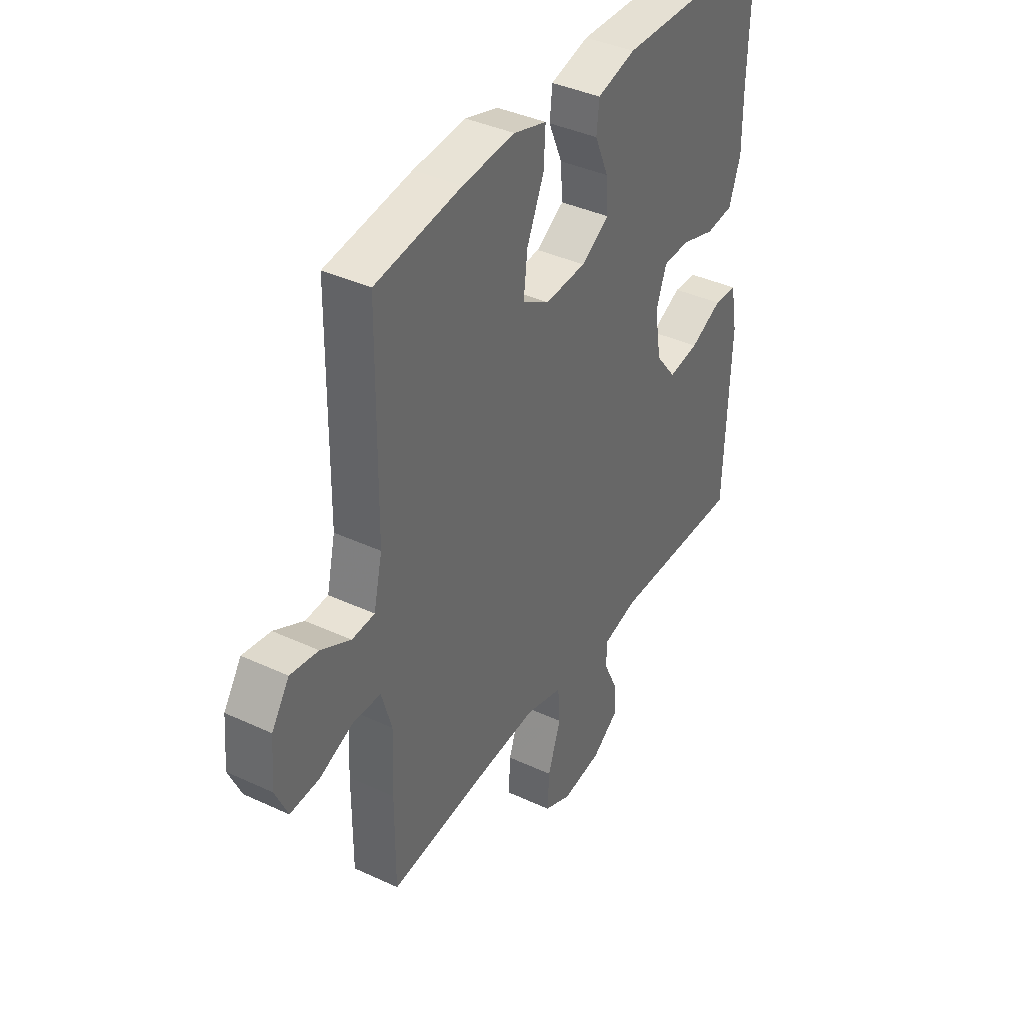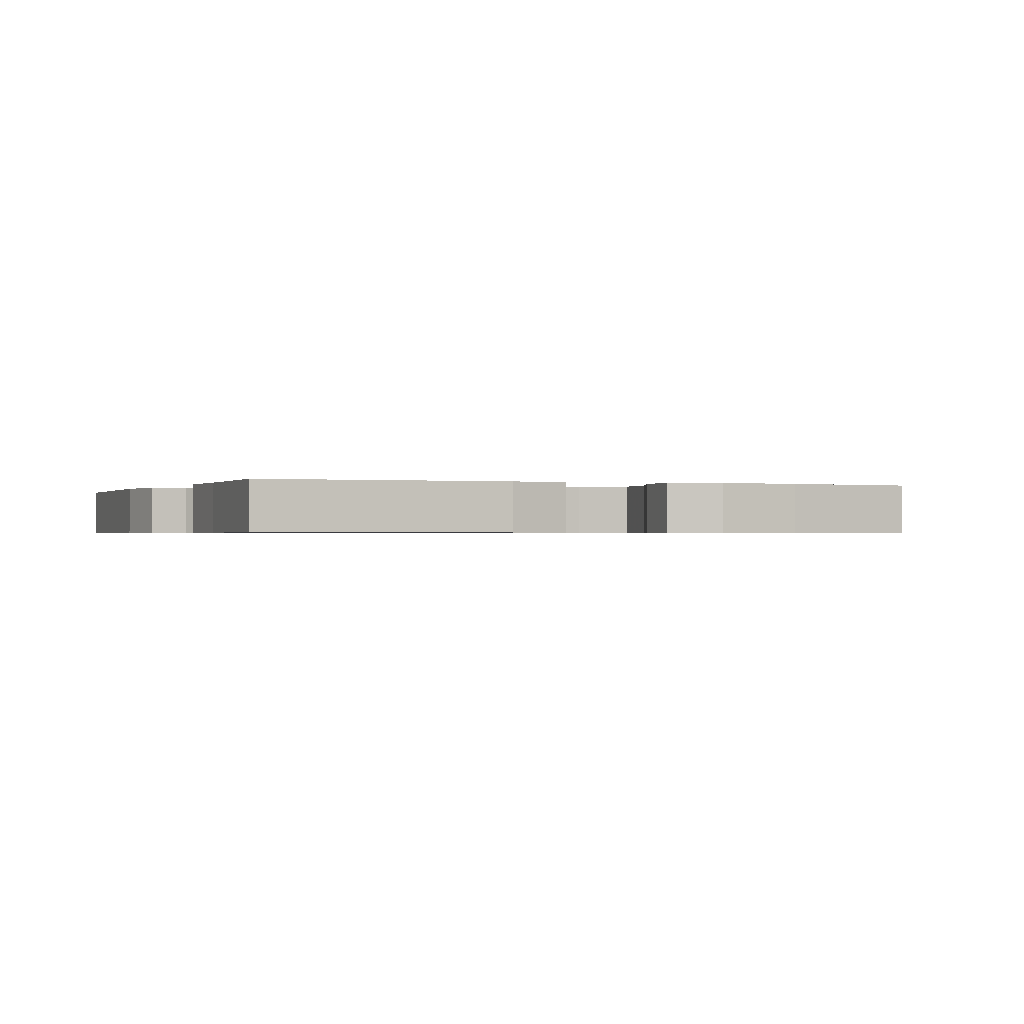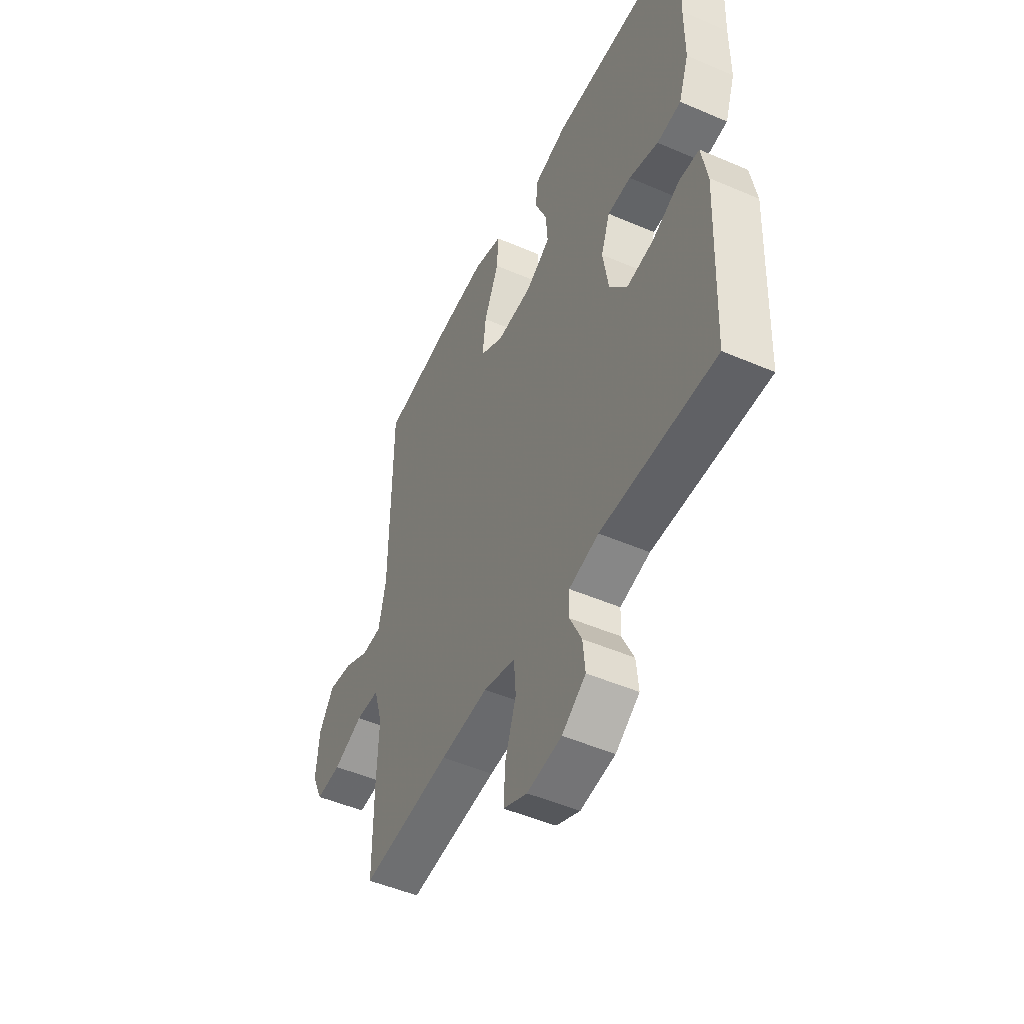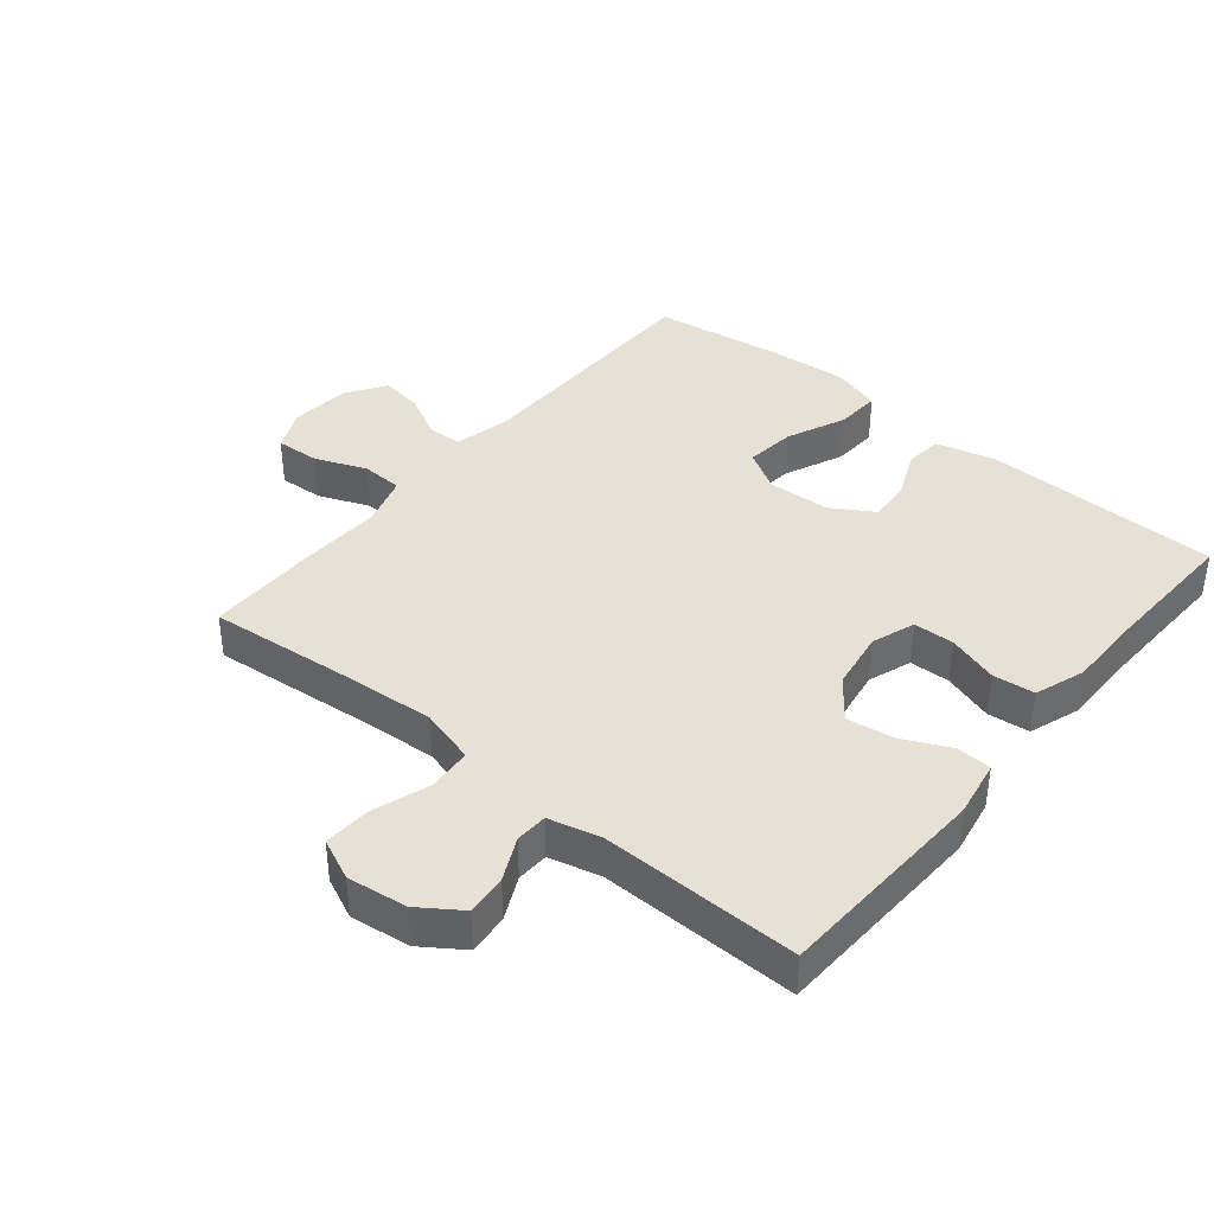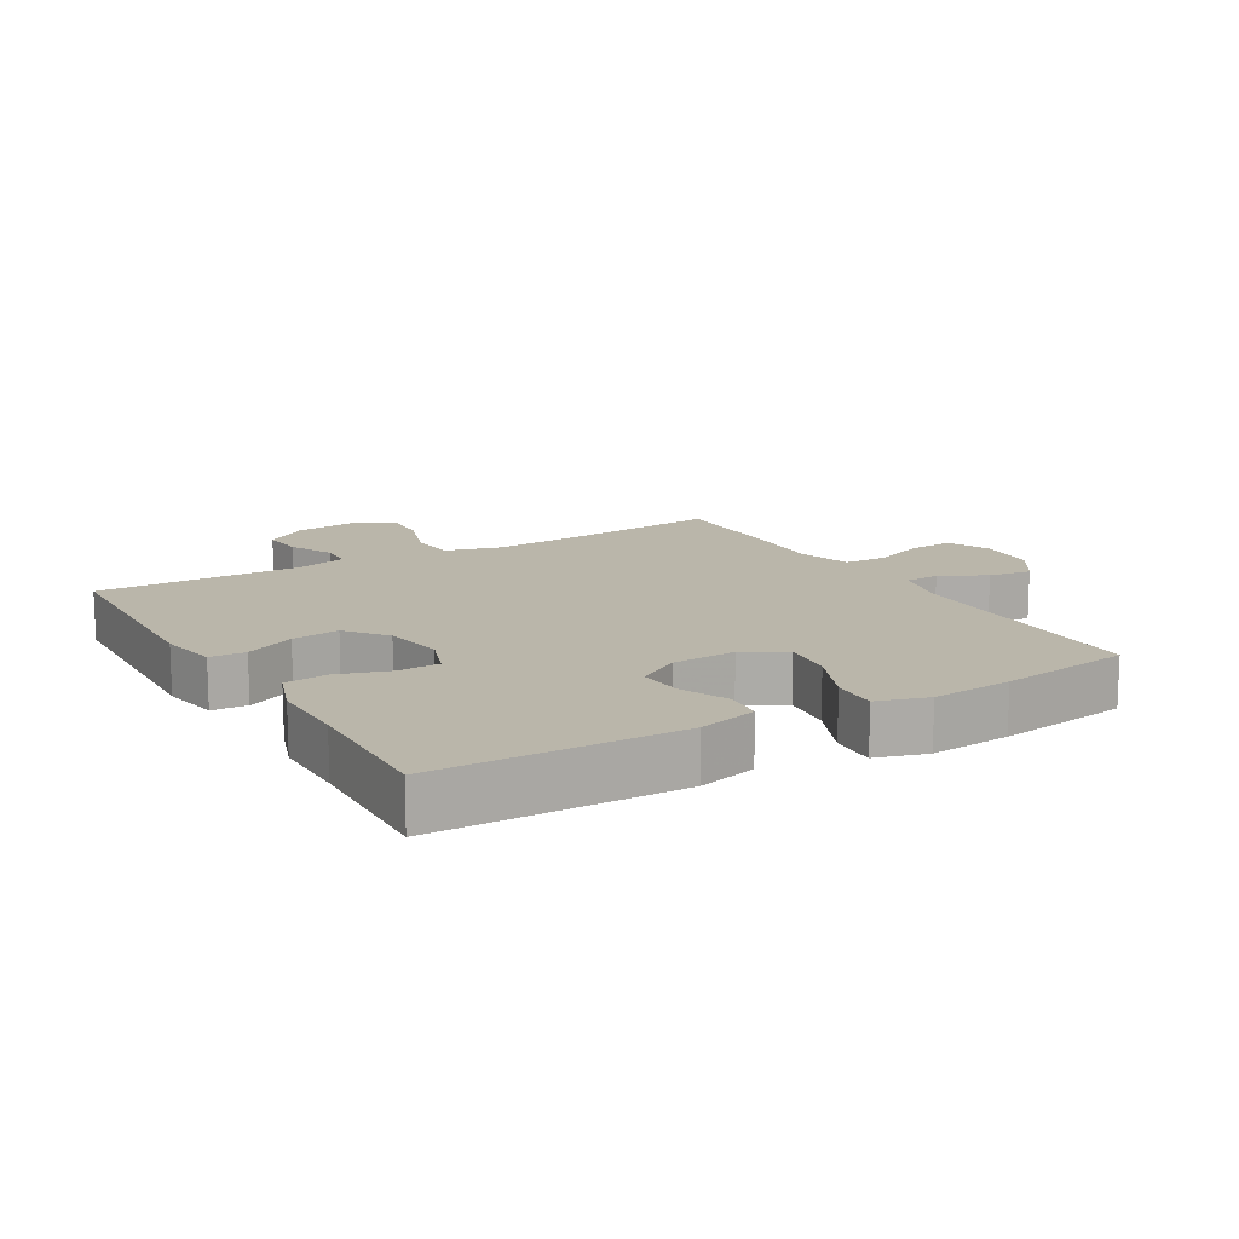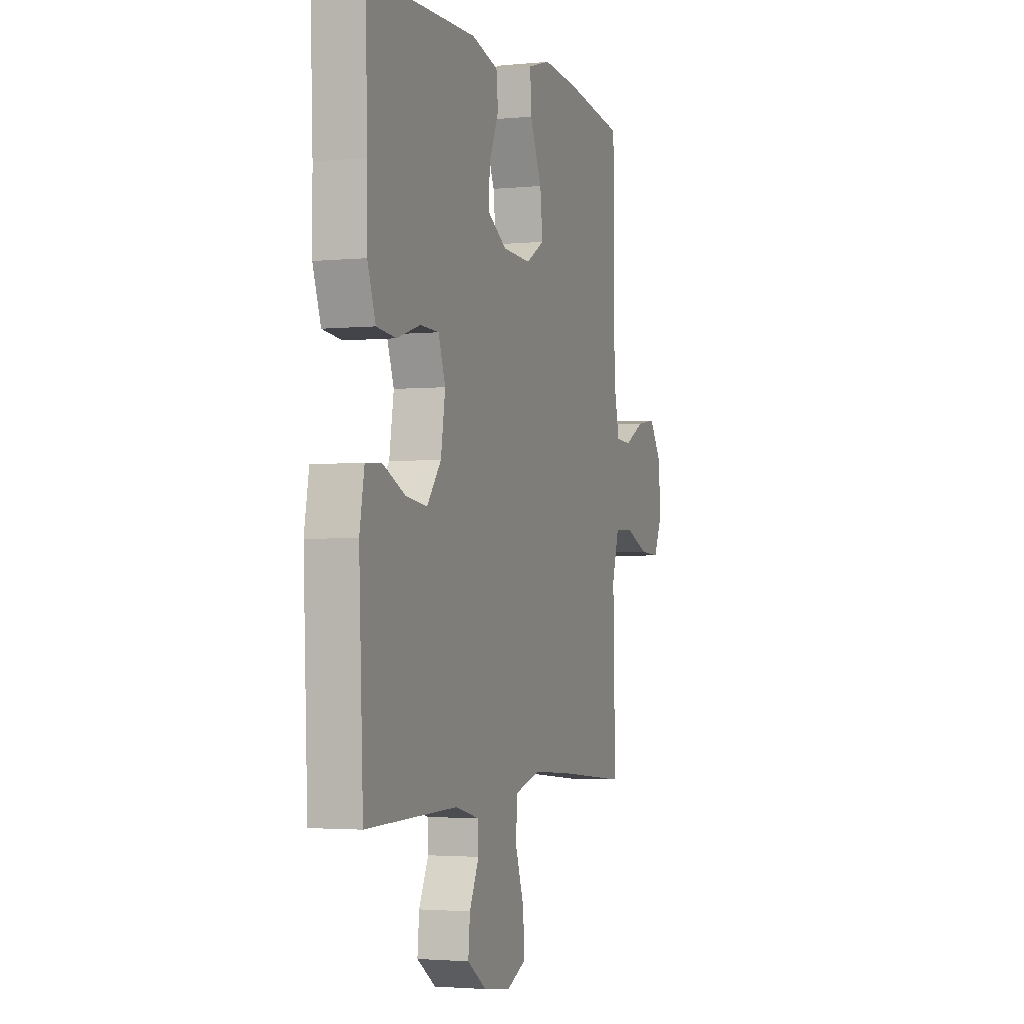
<metadata>
{"format":"obj","ext":"obj","renderer":"f3d","projection":"perspective","resolution":1024,"background":"white","views":[{"elev":38.9,"azim":120.3,"up":"+Z"},{"elev":-0.6,"azim":-22.6,"up":"+Y"},{"elev":-49.4,"azim":-115.5,"up":"+Z"},{"elev":39.3,"azim":-140.5,"up":"+Y"},{"elev":13.8,"azim":-30.5,"up":"+Y"},{"elev":-2.6,"azim":-70.8,"up":"+Z"}]}
</metadata>
<code>
v 0.5 0.07 -0.5
v 0.259 0.07 -0.477
v 0.13 0.07 -0.468
v 0.044 0.07 -0.492
v 0.039 0.07 -0.561
v 0.069 0.07 -0.649
v 0.073 0.07 -0.722
v 0.009 0.07 -0.751
v -0.084 0.07 -0.739
v -0.148 0.07 -0.695
v -0.142 0.07 -0.632
v -0.11 0.07 -0.565
v -0.112 0.07 -0.515
v -0.192 0.07 -0.495
v -0.5 0.07 -0.5
v -0.514 0.07 -0.164
v -0.498 0.07 -0.076
v -0.444 0.07 -0.073
v -0.369 0.07 -0.108
v -0.297 0.07 -0.118
v -0.249 0.07 -0.057
v -0.234 0.07 0.036
v -0.258 0.07 0.103
v -0.321 0.07 0.105
v -0.4 0.07 0.08
v -0.465 0.07 0.087
v -0.492 0.07 0.164
v -0.492 0.07 0.282
v -0.5 0.07 0.5
v -0.131 0.07 0.507
v -0.041 0.07 0.483
v -0.035 0.07 0.426
v -0.067 0.07 0.352
v -0.072 0.07 0.285
v -0.006 0.07 0.245
v 0.09 0.07 0.24
v 0.153 0.07 0.277
v 0.144 0.07 0.355
v 0.104 0.07 0.446
v 0.1 0.07 0.516
v 0.177 0.07 0.539
v 0.299 0.07 0.529
v 0.5 0.07 0.5
v 0.504 0.07 0.112
v 0.524 0.07 0.024
v 0.577 0.07 0.021
v 0.646 0.07 0.057
v 0.711 0.07 0.067
v 0.752 0.07 0.006
v 0.76 0.07 -0.087
v 0.731 0.07 -0.151
v 0.663 0.07 -0.147
v 0.583 0.07 -0.115
v 0.519 0.07 -0.118
v 0.495 0.07 -0.198
v 0.5 0.07 -0.321
v 0.5 0 -0.5
v 0.259 0 -0.477
v 0.13 0 -0.468
v 0.044 0 -0.492
v 0.039 0 -0.561
v 0.069 0 -0.649
v 0.073 0 -0.722
v 0.009 0 -0.751
v -0.084 0 -0.739
v -0.148 0 -0.695
v -0.142 0 -0.632
v -0.11 0 -0.565
v -0.112 0 -0.515
v -0.192 0 -0.495
v -0.5 0 -0.5
v -0.514 0 -0.164
v -0.498 0 -0.076
v -0.444 0 -0.073
v -0.369 0 -0.108
v -0.297 0 -0.118
v -0.249 0 -0.057
v -0.234 0 0.036
v -0.258 0 0.103
v -0.321 0 0.105
v -0.4 0 0.08
v -0.465 0 0.087
v -0.492 0 0.164
v -0.492 0 0.282
v -0.5 0 0.5
v -0.131 0 0.507
v -0.041 0 0.483
v -0.035 0 0.426
v -0.067 0 0.352
v -0.072 0 0.285
v -0.006 0 0.245
v 0.09 0 0.24
v 0.153 0 0.277
v 0.144 0 0.355
v 0.104 0 0.446
v 0.1 0 0.516
v 0.177 0 0.539
v 0.299 0 0.529
v 0.5 0 0.5
v 0.504 0 0.112
v 0.524 0 0.024
v 0.577 0 0.021
v 0.646 0 0.057
v 0.711 0 0.067
v 0.752 0 0.006
v 0.76 0 -0.087
v 0.731 0 -0.151
v 0.663 0 -0.147
v 0.583 0 -0.115
v 0.519 0 -0.118
v 0.495 0 -0.198
v 0.5 0 -0.321
f 55 56 1 2
f 54 55 2 3
f 51 52 53
f 50 51 53
f 49 50 53
f 48 49 53
f 47 48 53
f 46 47 53
f 45 46 53 54
f 54 3 4
f 45 54 4
f 44 45 4
f 42 43 44
f 41 42 44
f 40 41 44
f 39 40 44
f 38 39 44
f 37 38 44
f 36 37 44 4
f 31 32 33
f 30 31 33
f 29 30 33
f 28 29 33
f 28 33 34
f 27 28 34
f 26 27 34
f 25 26 34
f 24 25 34
f 23 24 34 35
f 17 18 19
f 16 17 19
f 15 16 19
f 14 15 19
f 13 14 19 20
f 10 11 12
f 9 10 12
f 8 9 12
f 7 8 12
f 6 7 12
f 5 6 12
f 5 12 13
f 36 4 5
f 35 36 5
f 23 35 5
f 22 23 5
f 13 20 21
f 5 13 21 22
f 58 57 112 111
f 59 58 111 110
f 109 108 107
f 109 107 106
f 109 106 105
f 109 105 104
f 109 104 103
f 109 103 102
f 110 109 102 101
f 60 59 110
f 60 110 101
f 60 101 100
f 100 99 98
f 100 98 97
f 100 97 96
f 100 96 95
f 100 95 94
f 100 94 93
f 60 100 93 92
f 89 88 87
f 89 87 86
f 89 86 85
f 89 85 84
f 90 89 84
f 90 84 83
f 90 83 82
f 90 82 81
f 90 81 80
f 91 90 80 79
f 75 74 73
f 75 73 72
f 75 72 71
f 75 71 70
f 76 75 70 69
f 68 67 66
f 68 66 65
f 68 65 64
f 68 64 63
f 68 63 62
f 68 62 61
f 69 68 61
f 61 60 92
f 61 92 91
f 61 91 79
f 61 79 78
f 77 76 69
f 78 77 69 61
f 1 57 58 2
f 2 58 59 3
f 3 59 60 4
f 4 60 61 5
f 5 61 62 6
f 6 62 63 7
f 7 63 64 8
f 8 64 65 9
f 9 65 66 10
f 10 66 67 11
f 11 67 68 12
f 12 68 69 13
f 13 69 70 14
f 14 70 71 15
f 15 71 72 16
f 16 72 73 17
f 17 73 74 18
f 18 74 75 19
f 19 75 76 20
f 20 76 77 21
f 21 77 78 22
f 22 78 79 23
f 23 79 80 24
f 24 80 81 25
f 25 81 82 26
f 26 82 83 27
f 27 83 84 28
f 28 84 85 29
f 29 85 86 30
f 30 86 87 31
f 31 87 88 32
f 32 88 89 33
f 33 89 90 34
f 34 90 91 35
f 35 91 92 36
f 36 92 93 37
f 37 93 94 38
f 38 94 95 39
f 39 95 96 40
f 40 96 97 41
f 41 97 98 42
f 42 98 99 43
f 43 99 100 44
f 44 100 101 45
f 45 101 102 46
f 46 102 103 47
f 47 103 104 48
f 48 104 105 49
f 49 105 106 50
f 50 106 107 51
f 51 107 108 52
f 52 108 109 53
f 53 109 110 54
f 54 110 111 55
f 55 111 112 56
f 56 112 57 1

</code>
